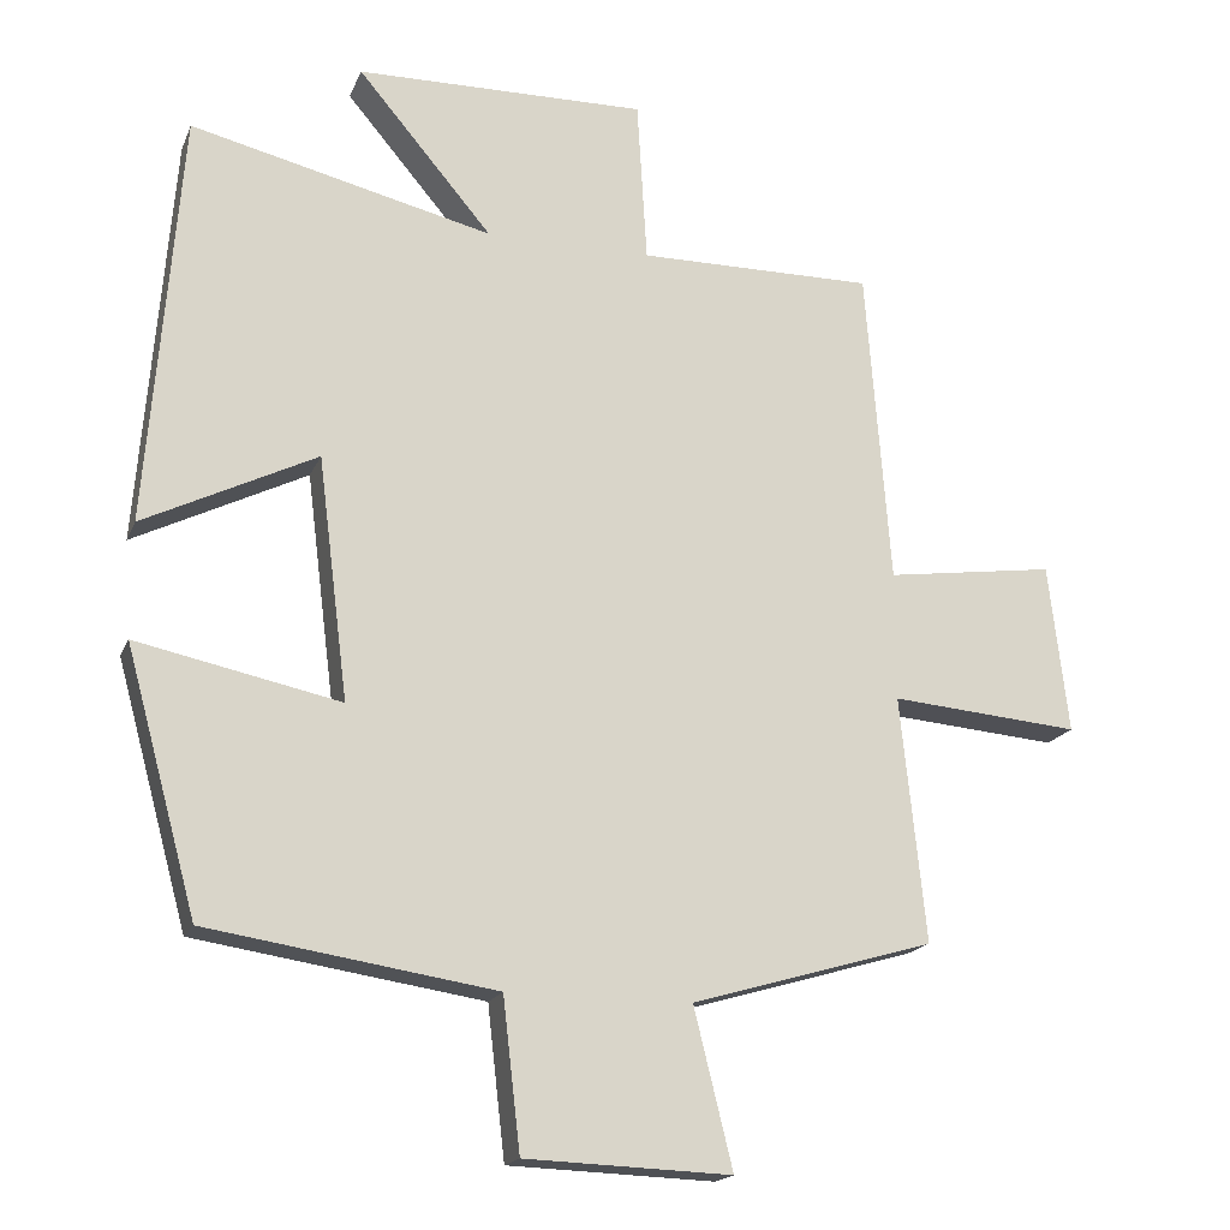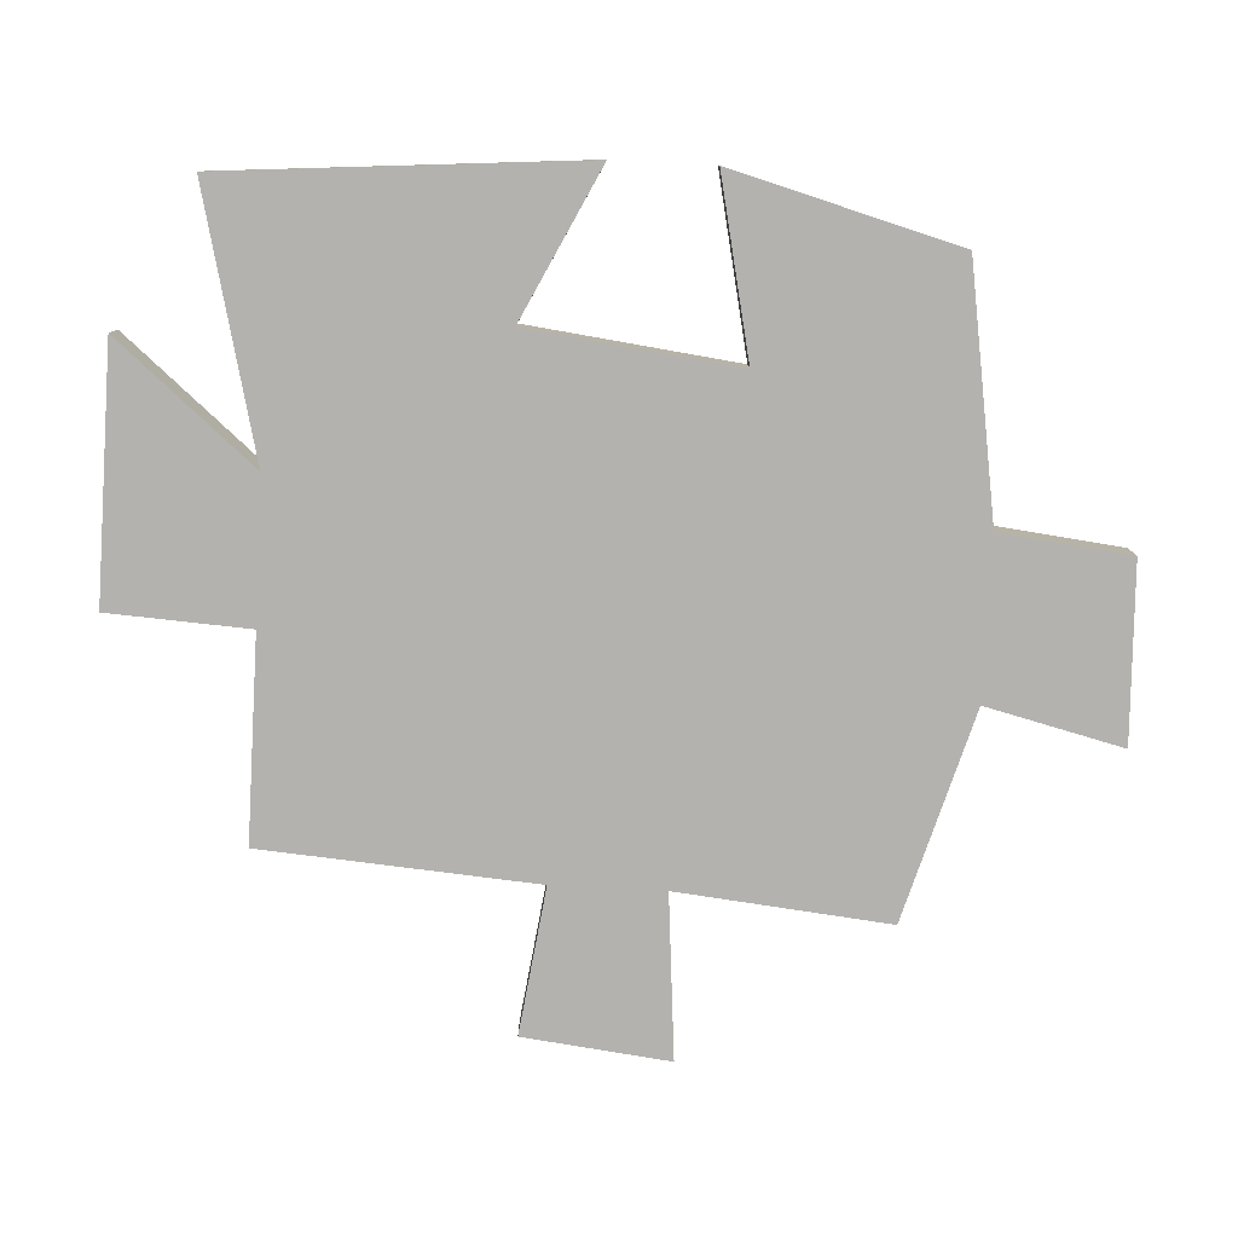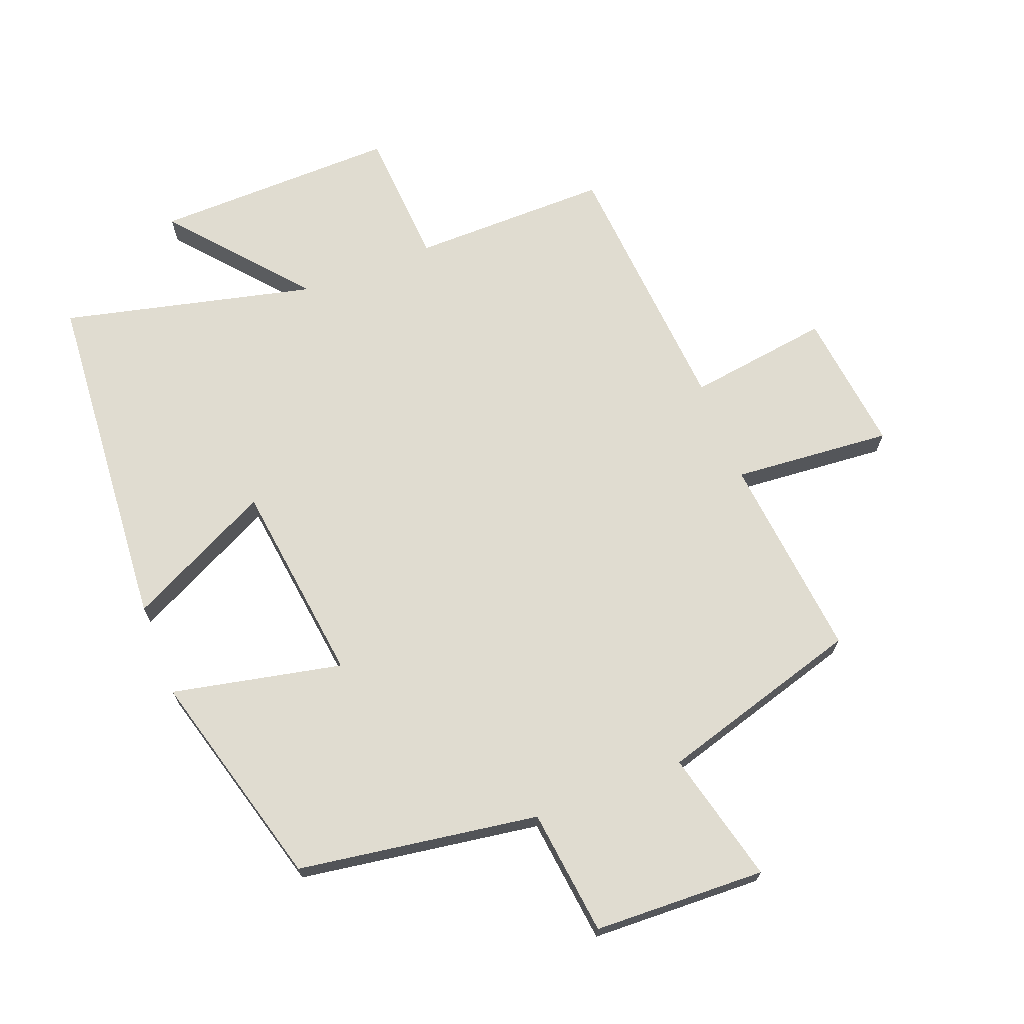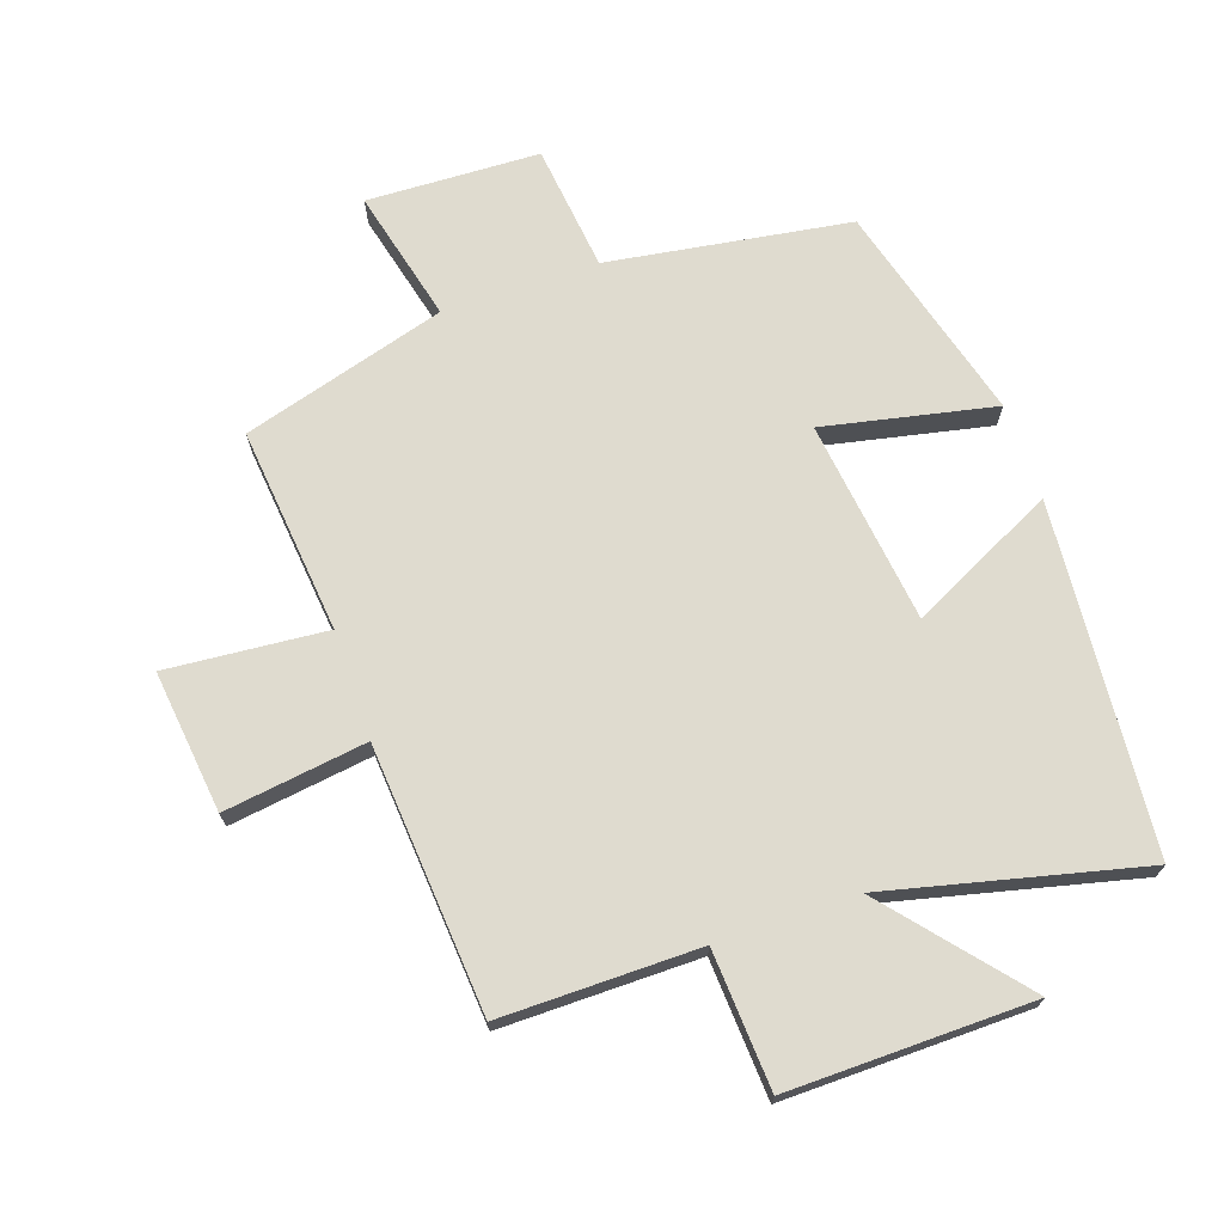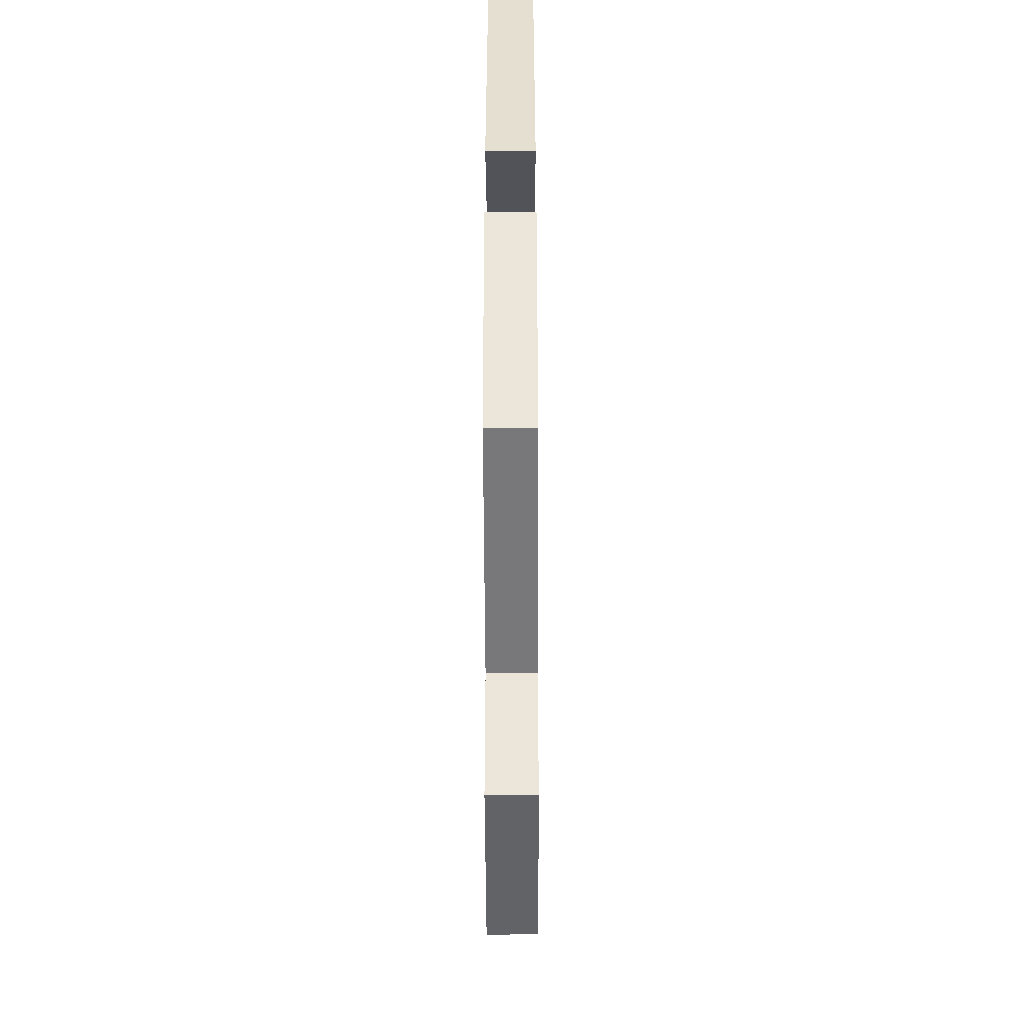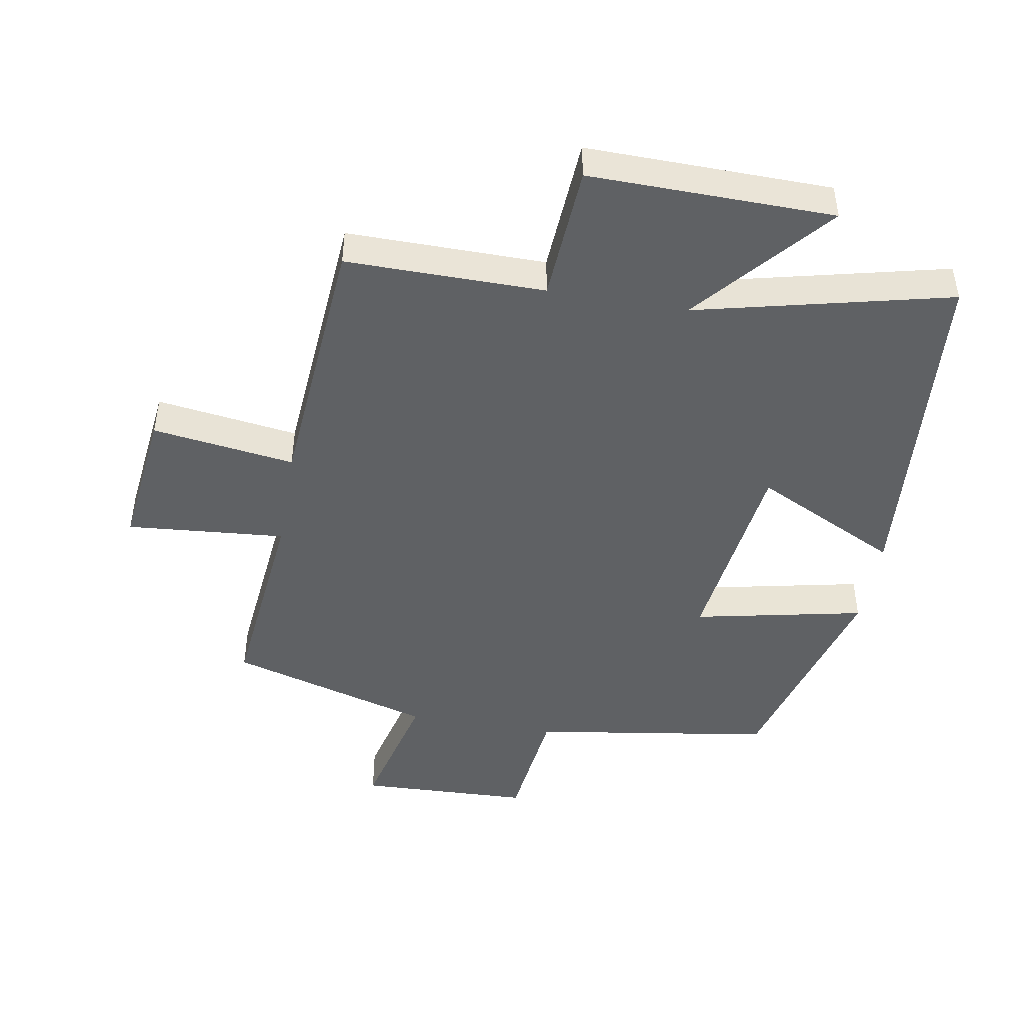
<metadata>
{"format":"obj","ext":"obj","renderer":"f3d","projection":"perspective","resolution":1024,"background":"white","views":[{"elev":-17.9,"azim":162.4,"up":"+Z"},{"elev":-79.8,"azim":87.1,"up":"+Y"},{"elev":69.6,"azim":158.8,"up":"+Y"},{"elev":70.5,"azim":-18.9,"up":"+Y"},{"elev":-48.8,"azim":90.2,"up":"+Z"},{"elev":-46.2,"azim":-9.9,"up":"+Y"}]}
</metadata>
<code>
v -0.533 0.07 -0.407
v -0.5 0.07 -0.085
v -0.749 0.07 -0.106
v -0.723 0.07 0.116
v -0.5 0.07 0.085
v -0.468 0.07 0.502
v -0.158 0.07 0.5
v -0.145 0.07 0.715
v 0.237 0.07 0.709
v 0.06 0.07 0.5
v 0.457 0.07 0.595
v 0.5 0.07 0.051
v 0.273 0.07 0.163
v 0.233 0.07 -0.155
v 0.5 0.07 -0.099
v 0.406 0.07 -0.442
v 0.028 0.07 -0.5
v 0.005 0.07 -0.698
v -0.265 0.07 -0.708
v -0.214 0.07 -0.5
v -0.533 0 -0.407
v -0.5 0 -0.085
v -0.749 0 -0.106
v -0.723 0 0.116
v -0.5 0 0.085
v -0.468 0 0.502
v -0.158 0 0.5
v -0.145 0 0.715
v 0.237 0 0.709
v 0.06 0 0.5
v 0.457 0 0.595
v 0.5 0 0.051
v 0.273 0 0.163
v 0.233 0 -0.155
v 0.5 0 -0.099
v 0.406 0 -0.442
v 0.028 0 -0.5
v 0.005 0 -0.698
v -0.265 0 -0.708
v -0.214 0 -0.5
f 17 18 19 20
f 17 20 1 2
f 14 15 16 17
f 13 14 17 2
f 10 11 12 13
f 10 13 2 3
f 7 8 9 10
f 5 6 7
f 5 7 10
f 3 4 5
f 3 5 10
f 40 39 38 37
f 22 21 40 37
f 37 36 35 34
f 22 37 34 33
f 33 32 31 30
f 23 22 33 30
f 30 29 28 27
f 27 26 25
f 30 27 25
f 25 24 23
f 30 25 23
f 1 21 22 2
f 2 22 23 3
f 3 23 24 4
f 4 24 25 5
f 5 25 26 6
f 6 26 27 7
f 7 27 28 8
f 8 28 29 9
f 9 29 30 10
f 10 30 31 11
f 11 31 32 12
f 12 32 33 13
f 13 33 34 14
f 14 34 35 15
f 15 35 36 16
f 16 36 37 17
f 17 37 38 18
f 18 38 39 19
f 19 39 40 20
f 20 40 21 1

</code>
